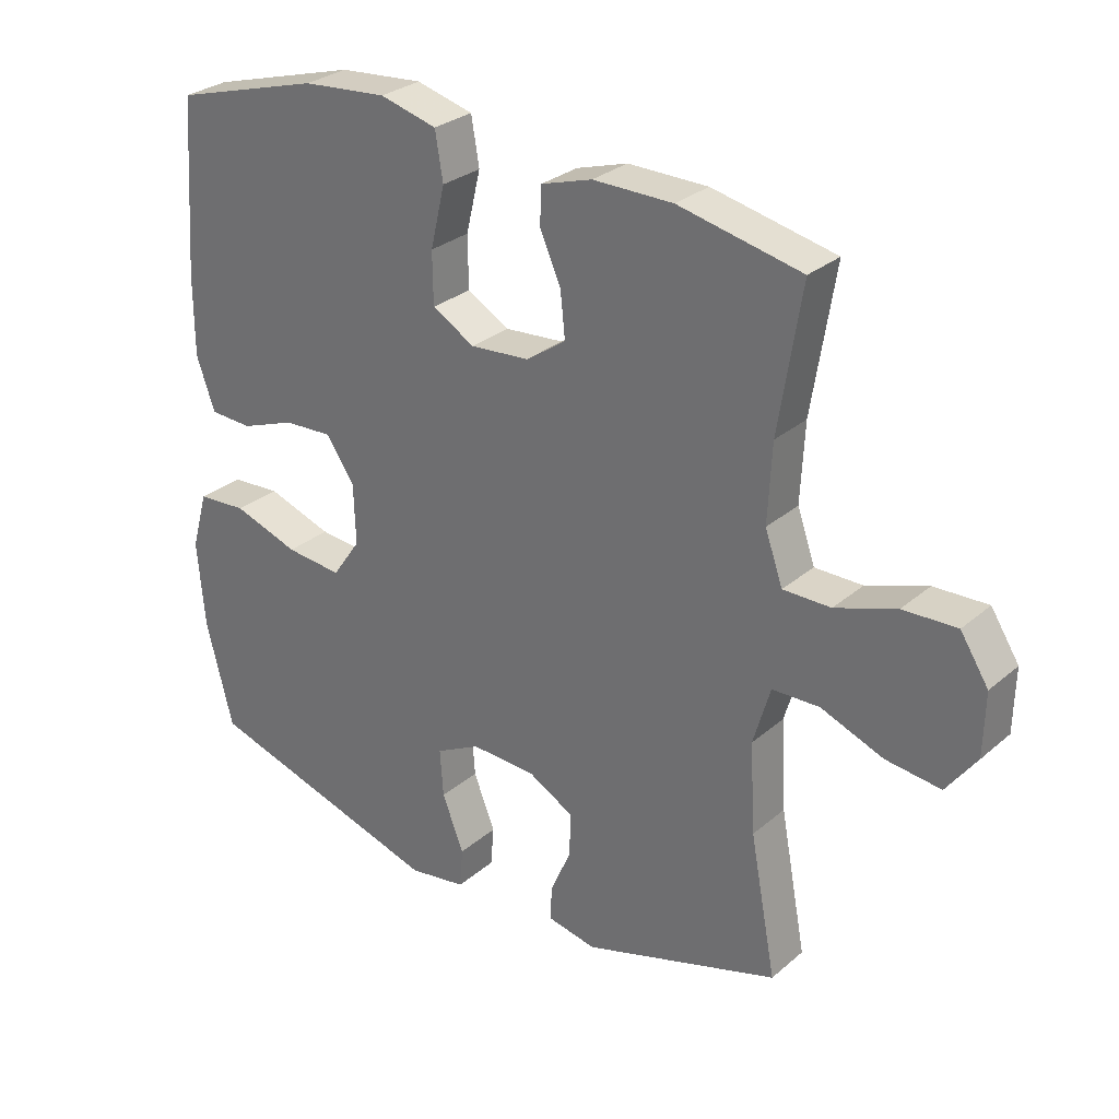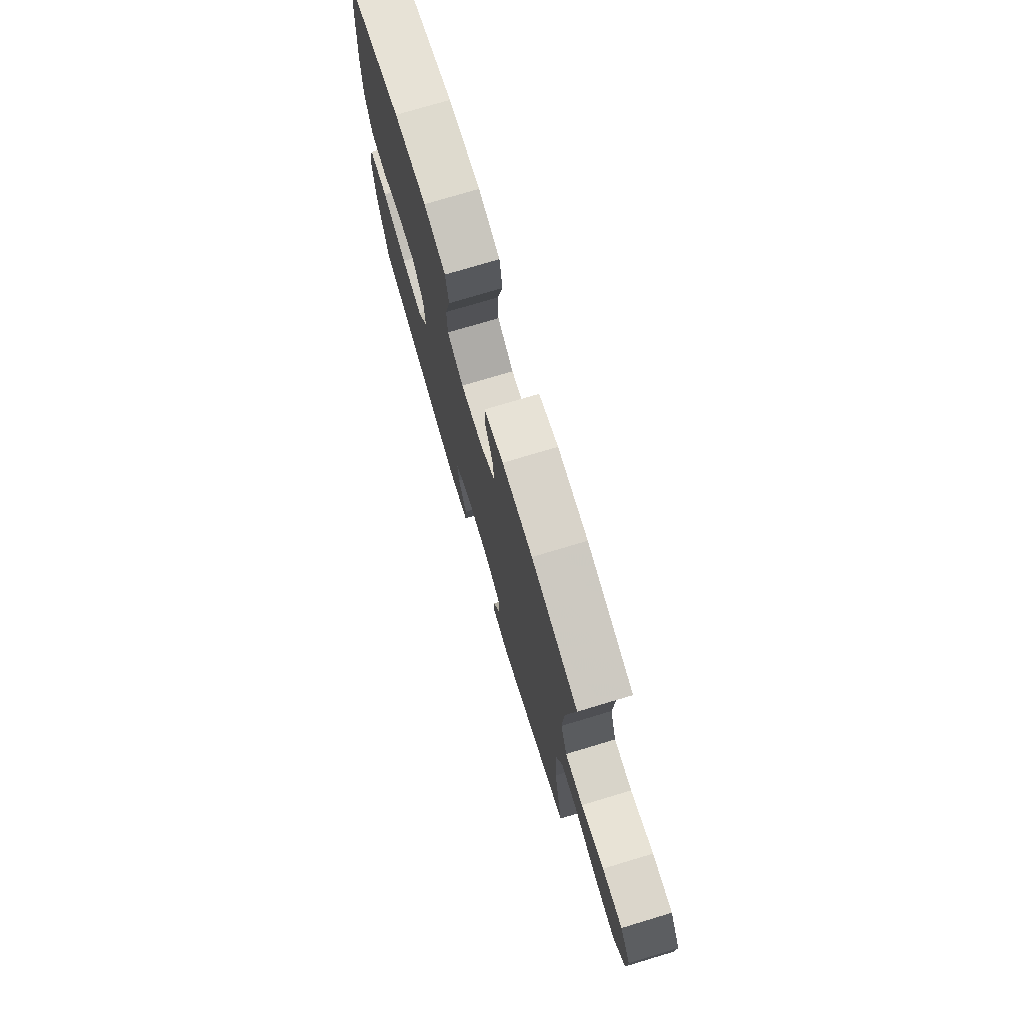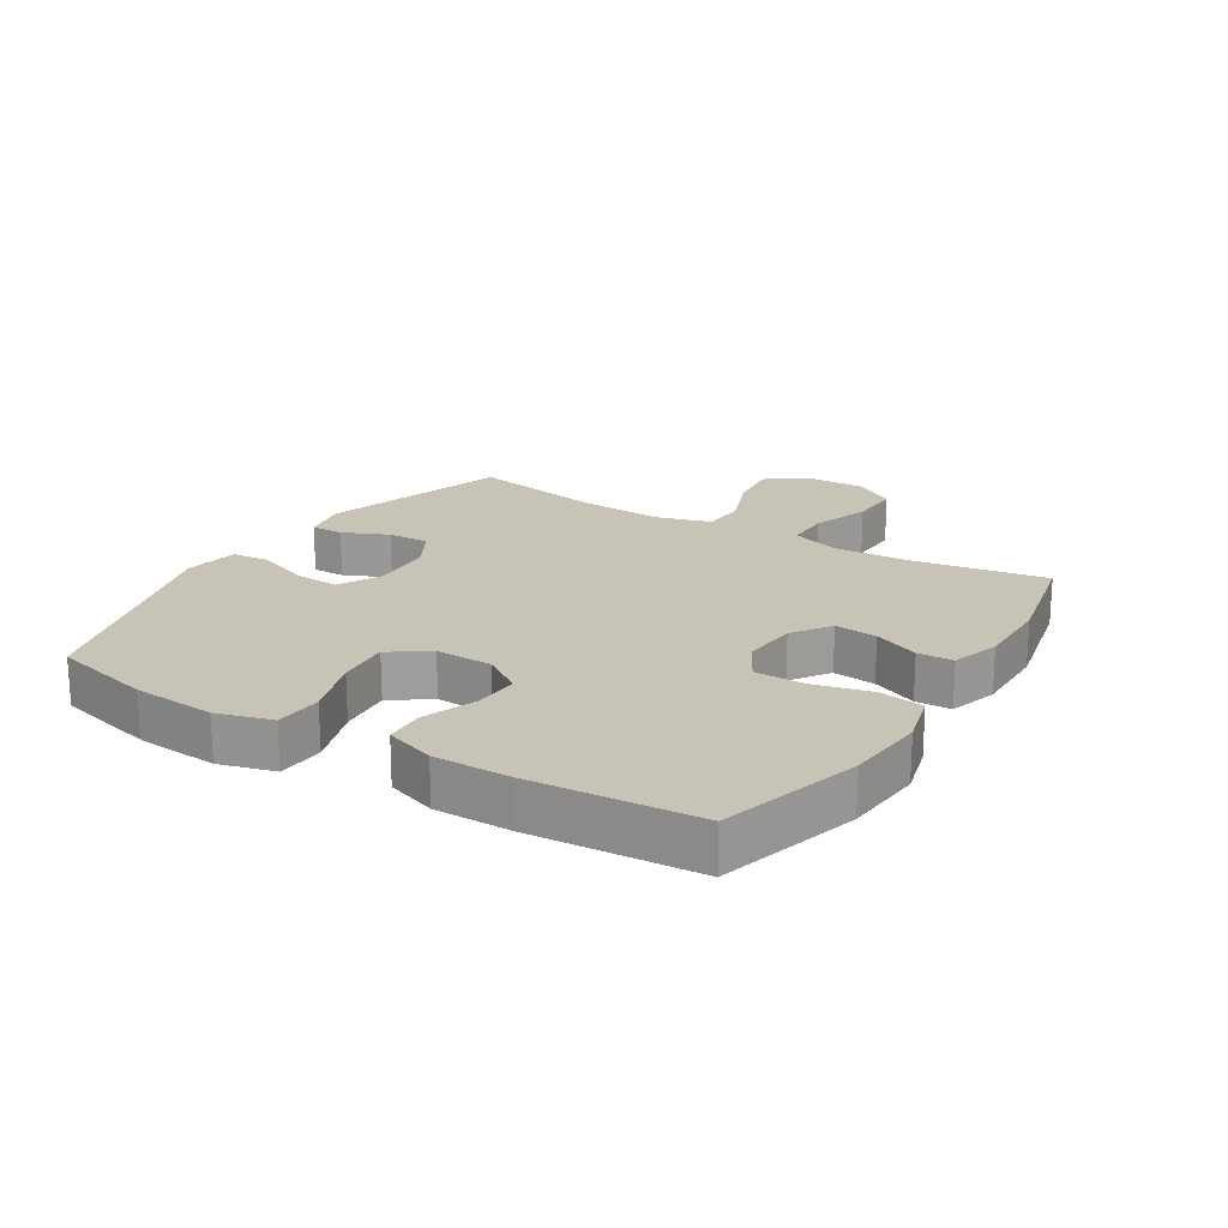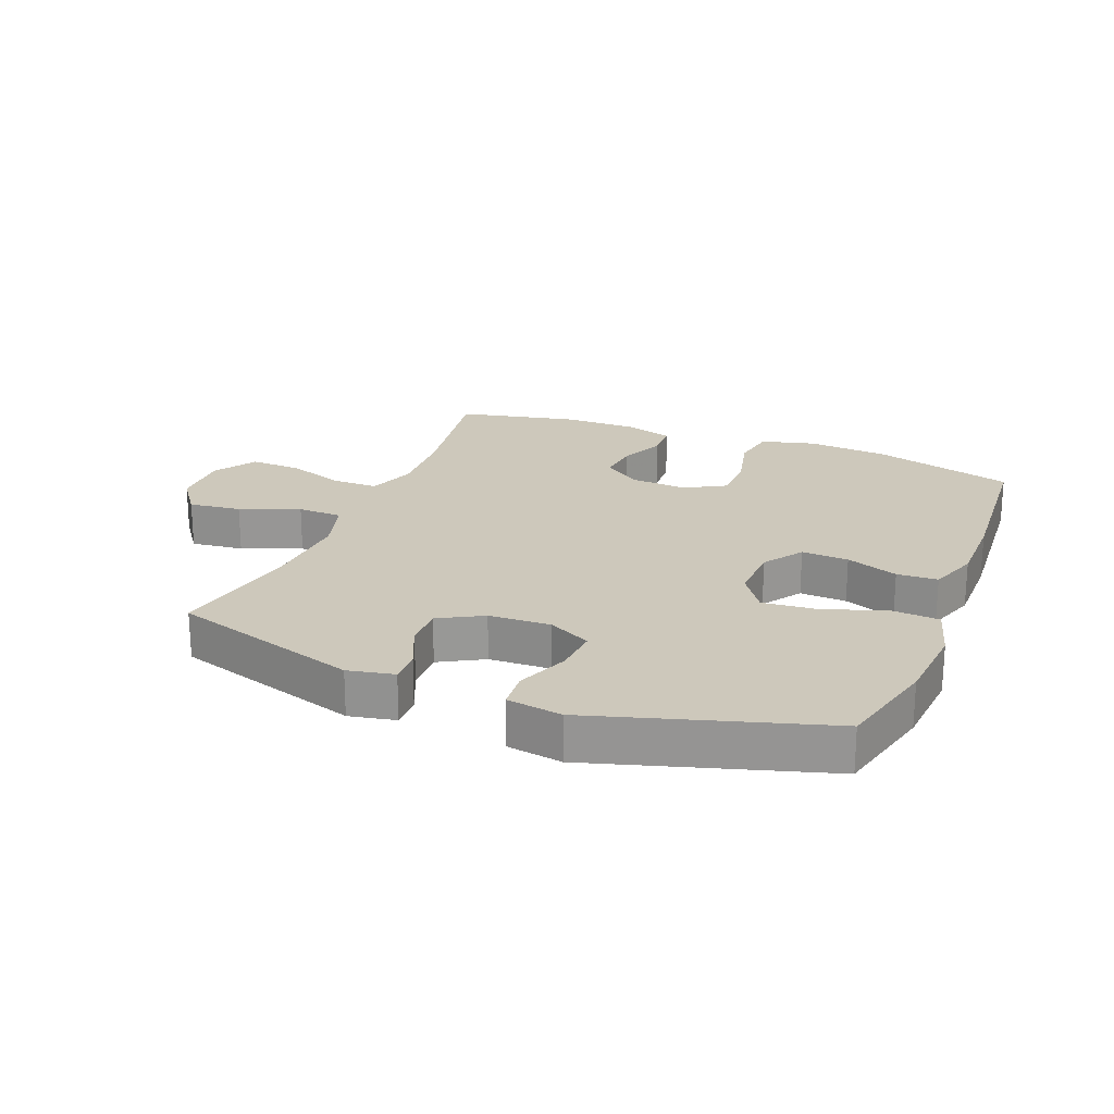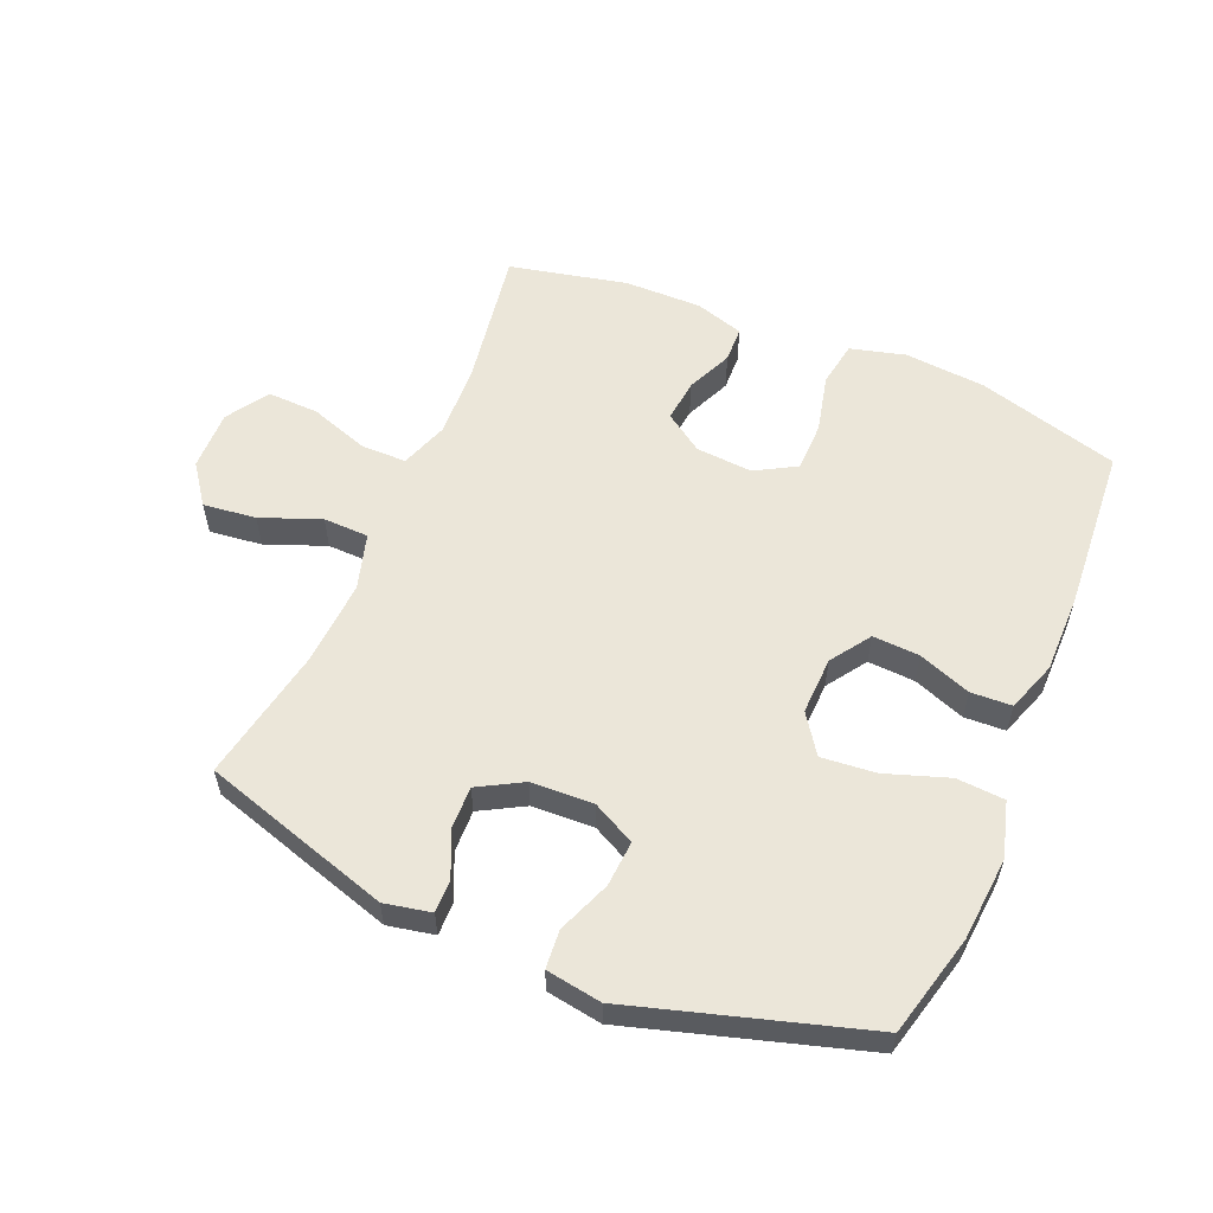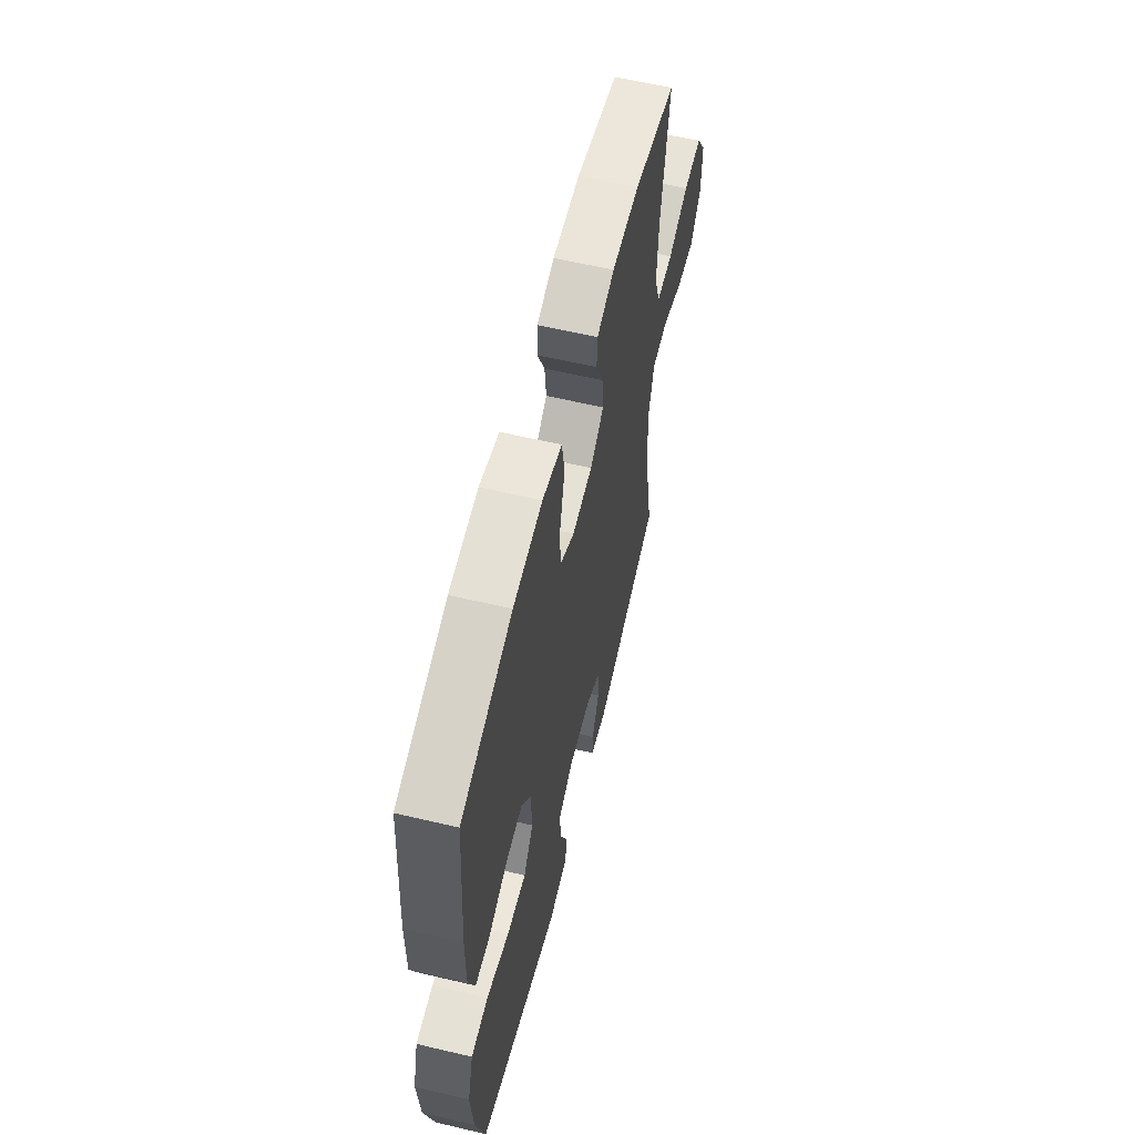
<metadata>
{"format":"obj","ext":"obj","renderer":"f3d","projection":"perspective","resolution":1024,"background":"white","views":[{"elev":28.9,"azim":38.6,"up":"+Z"},{"elev":75.4,"azim":73.3,"up":"+Z"},{"elev":19.7,"azim":-58.3,"up":"+Y"},{"elev":22.0,"azim":-158.3,"up":"+Y"},{"elev":56.9,"azim":-157.1,"up":"+Y"},{"elev":60.1,"azim":-76.4,"up":"+Z"}]}
</metadata>
<code>
v 0.5 0.07 0.5
v 0.465 0.07 0.281
v 0.459 0.07 0.162
v 0.486 0.07 0.085
v 0.559 0.07 0.085
v 0.652 0.07 0.117
v 0.734 0.07 0.12
v 0.777 0.07 0.053
v 0.775 0.07 -0.043
v 0.729 0.07 -0.106
v 0.645 0.07 -0.096
v 0.55 0.07 -0.059
v 0.478 0.07 -0.061
v 0.452 0.07 -0.15
v 0.46 0.07 -0.287
v 0.5 0.07 -0.5
v 0.199 0.07 -0.593
v 0.125 0.07 -0.578
v 0.126 0.07 -0.526
v 0.158 0.07 -0.453
v 0.16 0.07 -0.386
v 0.09 0.07 -0.347
v -0.009 0.07 -0.343
v -0.077 0.07 -0.378
v -0.072 0.07 -0.451
v -0.039 0.07 -0.535
v -0.044 0.07 -0.596
v -0.132 0.07 -0.61
v -0.5 0.07 -0.5
v -0.541 0.07 -0.338
v -0.552 0.07 -0.205
v -0.527 0.07 -0.117
v -0.451 0.07 -0.112
v -0.351 0.07 -0.146
v -0.265 0.07 -0.154
v -0.222 0.07 -0.092
v -0.225 0.07 0
v -0.268 0.07 0.063
v -0.343 0.07 0.059
v -0.426 0.07 0.028
v -0.491 0.07 0.031
v -0.519 0.07 0.111
v -0.519 0.07 0.234
v -0.5 0.07 0.5
v -0.274 0.07 0.564
v -0.145 0.07 0.575
v -0.058 0.07 0.552
v -0.046 0.07 0.48
v -0.068 0.07 0.387
v -0.067 0.07 0.308
v -0.002 0.07 0.271
v 0.088 0.07 0.278
v 0.149 0.07 0.32
v 0.142 0.07 0.388
v 0.11 0.07 0.461
v 0.112 0.07 0.518
v 0.19 0.07 0.542
v 0.312 0.07 0.541
v 0.5 0 0.5
v 0.465 0 0.281
v 0.459 0 0.162
v 0.486 0 0.085
v 0.559 0 0.085
v 0.652 0 0.117
v 0.734 0 0.12
v 0.777 0 0.053
v 0.775 0 -0.043
v 0.729 0 -0.106
v 0.645 0 -0.096
v 0.55 0 -0.059
v 0.478 0 -0.061
v 0.452 0 -0.15
v 0.46 0 -0.287
v 0.5 0 -0.5
v 0.199 0 -0.593
v 0.125 0 -0.578
v 0.126 0 -0.526
v 0.158 0 -0.453
v 0.16 0 -0.386
v 0.09 0 -0.347
v -0.009 0 -0.343
v -0.077 0 -0.378
v -0.072 0 -0.451
v -0.039 0 -0.535
v -0.044 0 -0.596
v -0.132 0 -0.61
v -0.5 0 -0.5
v -0.541 0 -0.338
v -0.552 0 -0.205
v -0.527 0 -0.117
v -0.451 0 -0.112
v -0.351 0 -0.146
v -0.265 0 -0.154
v -0.222 0 -0.092
v -0.225 0 0
v -0.268 0 0.063
v -0.343 0 0.059
v -0.426 0 0.028
v -0.491 0 0.031
v -0.519 0 0.111
v -0.519 0 0.234
v -0.5 0 0.5
v -0.274 0 0.564
v -0.145 0 0.575
v -0.058 0 0.552
v -0.046 0 0.48
v -0.068 0 0.387
v -0.067 0 0.308
v -0.002 0 0.271
v 0.088 0 0.278
v 0.149 0 0.32
v 0.142 0 0.388
v 0.11 0 0.461
v 0.112 0 0.518
v 0.19 0 0.542
v 0.312 0 0.541
f 57 58 1 2
f 54 55 56 57
f 53 54 57 2
f 52 53 2 3
f 51 52 3 4
f 46 47 48 49
f 46 49 50
f 45 46 50
f 44 45 50
f 43 44 50 51
f 39 40 41 42
f 38 39 42 43
f 31 32 33 34
f 31 34 35
f 30 31 35
f 29 30 35
f 28 29 35 36
f 25 26 27 28
f 24 25 28 36
f 17 18 19 20
f 15 16 17 20
f 14 15 20 21
f 13 14 21 22
f 9 10 11 12
f 9 12 13
f 8 9 13
f 5 6 7 8
f 4 5 8 13
f 38 43 51 4
f 23 24 36 37
f 13 22 23 37
f 4 13 37 38
f 60 59 116 115
f 115 114 113 112
f 60 115 112 111
f 61 60 111 110
f 62 61 110 109
f 107 106 105 104
f 108 107 104
f 108 104 103
f 108 103 102
f 109 108 102 101
f 100 99 98 97
f 101 100 97 96
f 92 91 90 89
f 93 92 89
f 93 89 88
f 93 88 87
f 94 93 87 86
f 86 85 84 83
f 94 86 83 82
f 78 77 76 75
f 78 75 74 73
f 79 78 73 72
f 80 79 72 71
f 70 69 68 67
f 71 70 67
f 71 67 66
f 66 65 64 63
f 71 66 63 62
f 62 109 101 96
f 95 94 82 81
f 95 81 80 71
f 96 95 71 62
f 1 59 60 2
f 2 60 61 3
f 3 61 62 4
f 4 62 63 5
f 5 63 64 6
f 6 64 65 7
f 7 65 66 8
f 8 66 67 9
f 9 67 68 10
f 10 68 69 11
f 11 69 70 12
f 12 70 71 13
f 13 71 72 14
f 14 72 73 15
f 15 73 74 16
f 16 74 75 17
f 17 75 76 18
f 18 76 77 19
f 19 77 78 20
f 20 78 79 21
f 21 79 80 22
f 22 80 81 23
f 23 81 82 24
f 24 82 83 25
f 25 83 84 26
f 26 84 85 27
f 27 85 86 28
f 28 86 87 29
f 29 87 88 30
f 30 88 89 31
f 31 89 90 32
f 32 90 91 33
f 33 91 92 34
f 34 92 93 35
f 35 93 94 36
f 36 94 95 37
f 37 95 96 38
f 38 96 97 39
f 39 97 98 40
f 40 98 99 41
f 41 99 100 42
f 42 100 101 43
f 43 101 102 44
f 44 102 103 45
f 45 103 104 46
f 46 104 105 47
f 47 105 106 48
f 48 106 107 49
f 49 107 108 50
f 50 108 109 51
f 51 109 110 52
f 52 110 111 53
f 53 111 112 54
f 54 112 113 55
f 55 113 114 56
f 56 114 115 57
f 57 115 116 58
f 58 116 59 1

</code>
